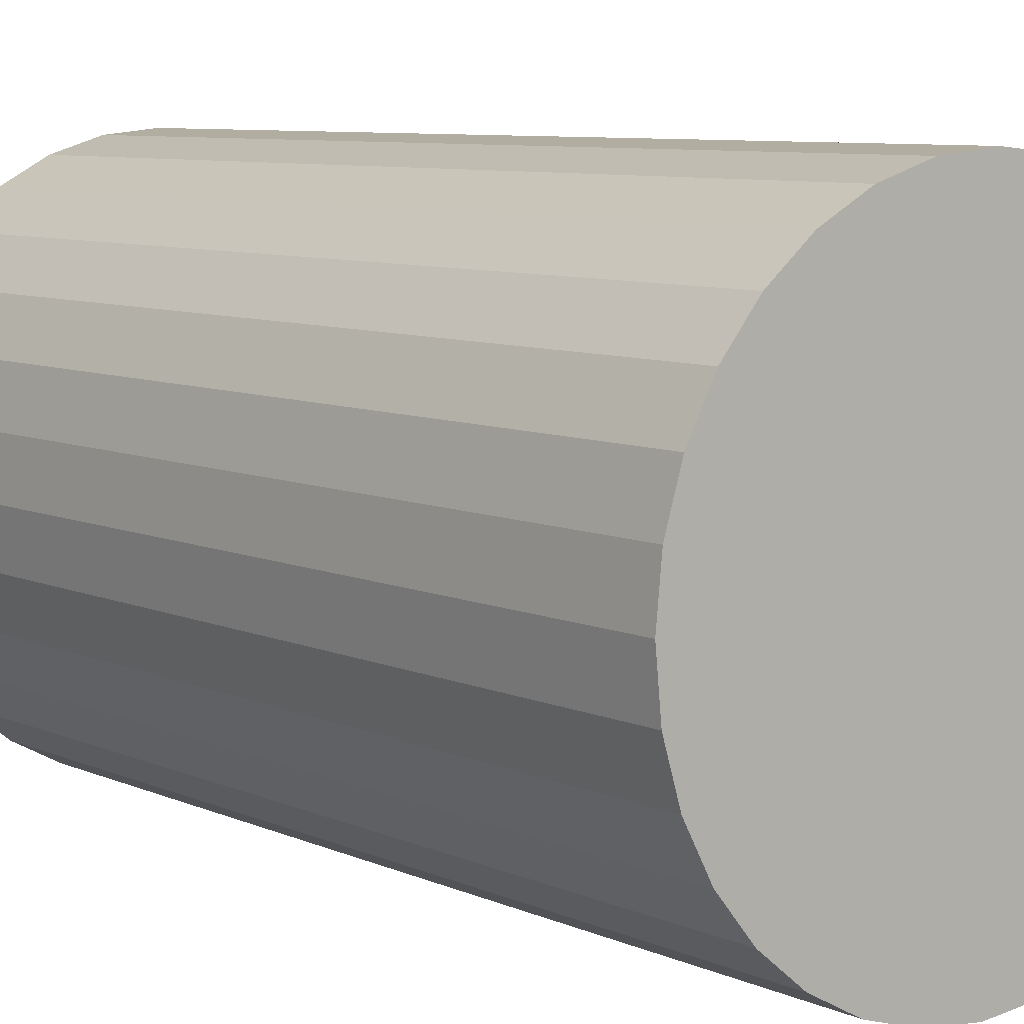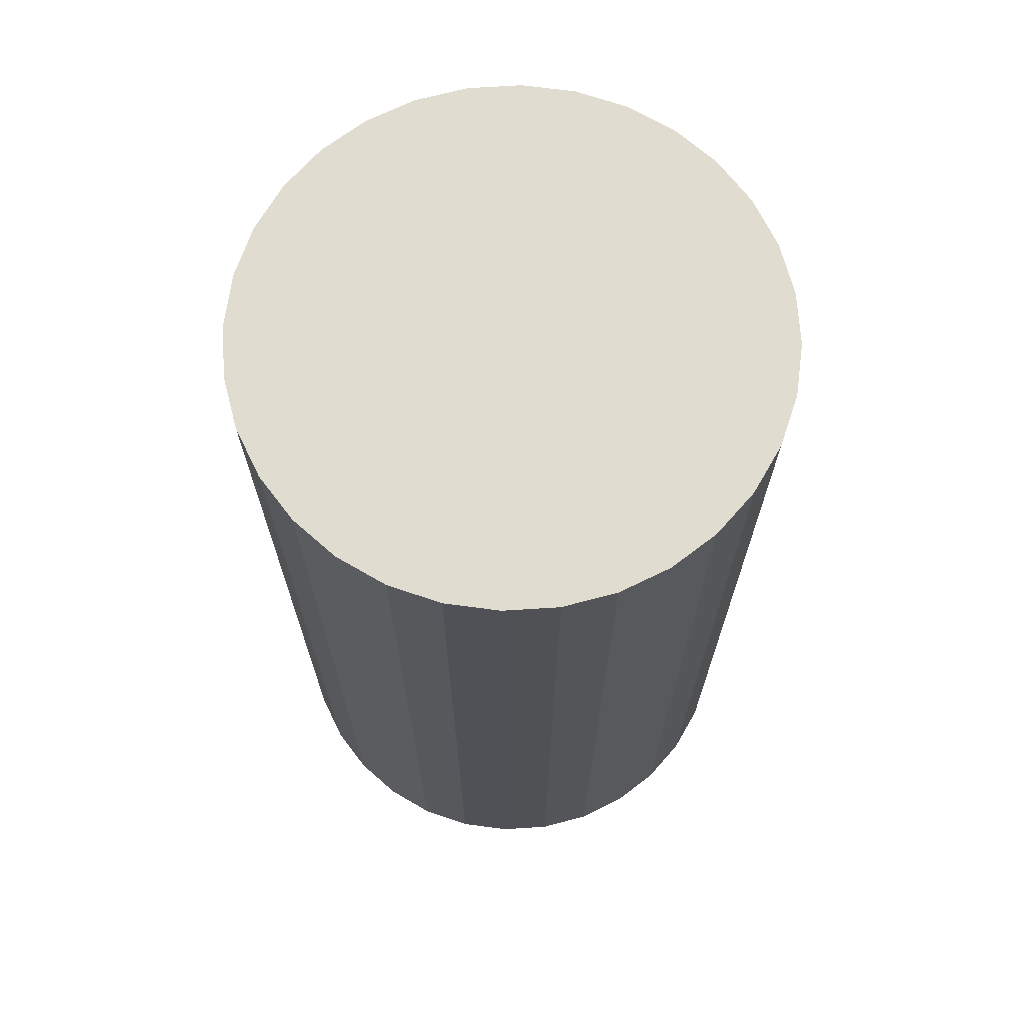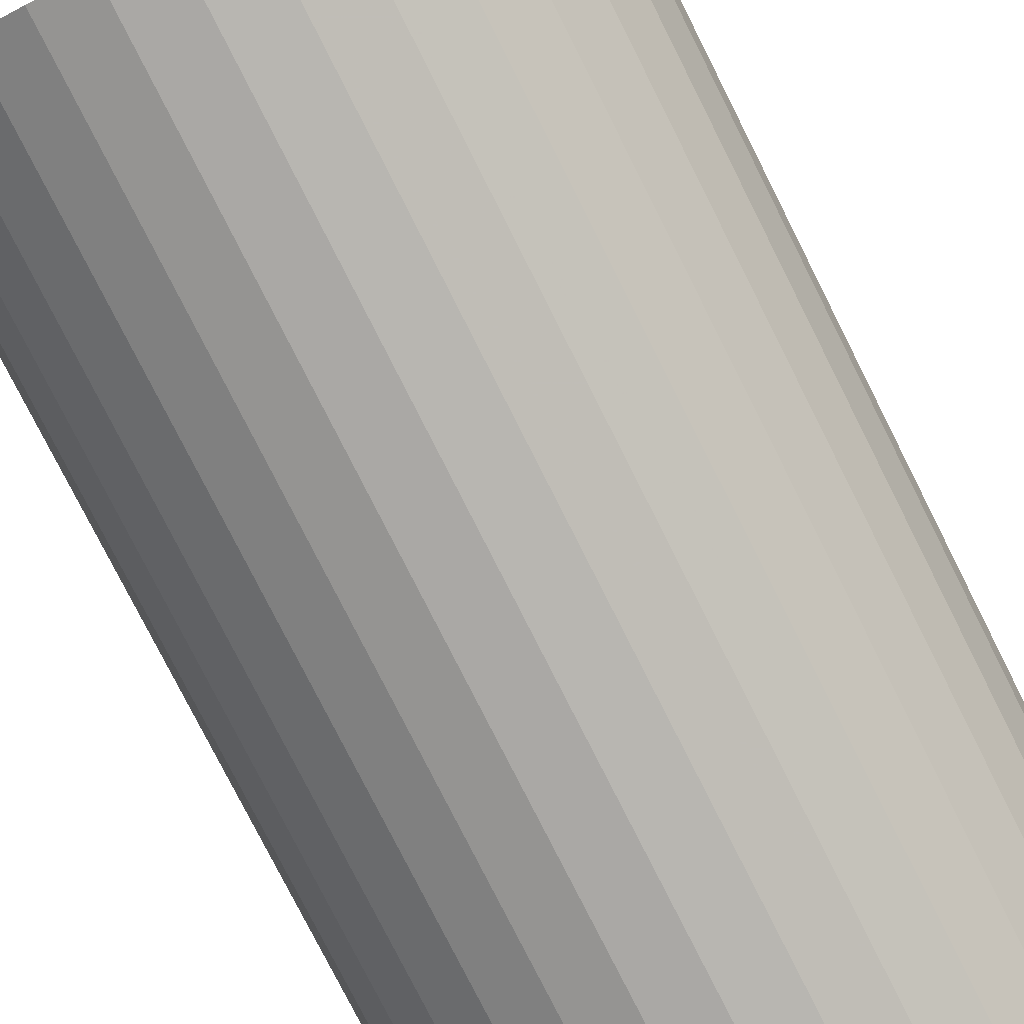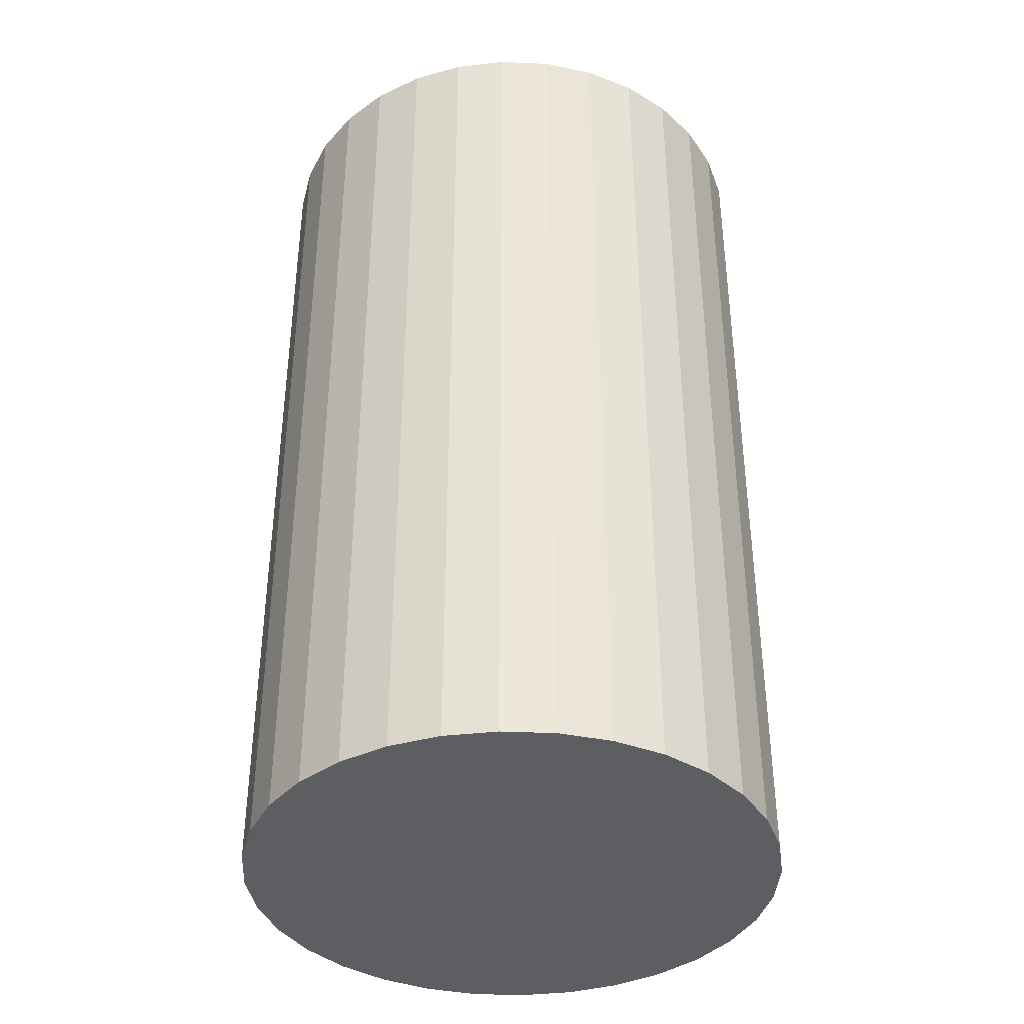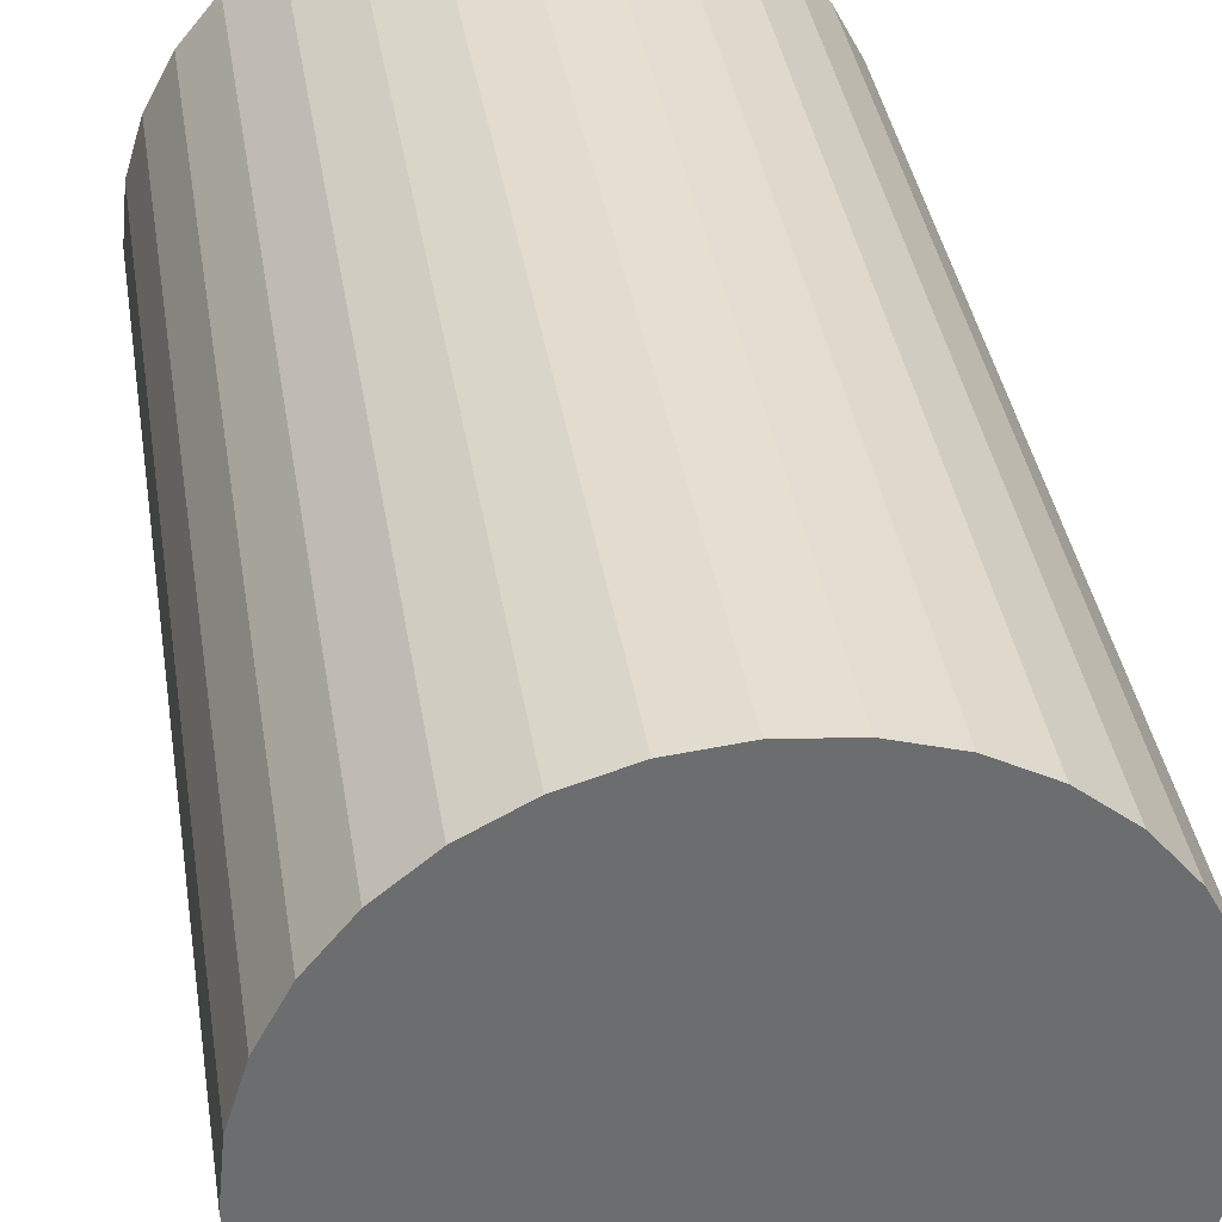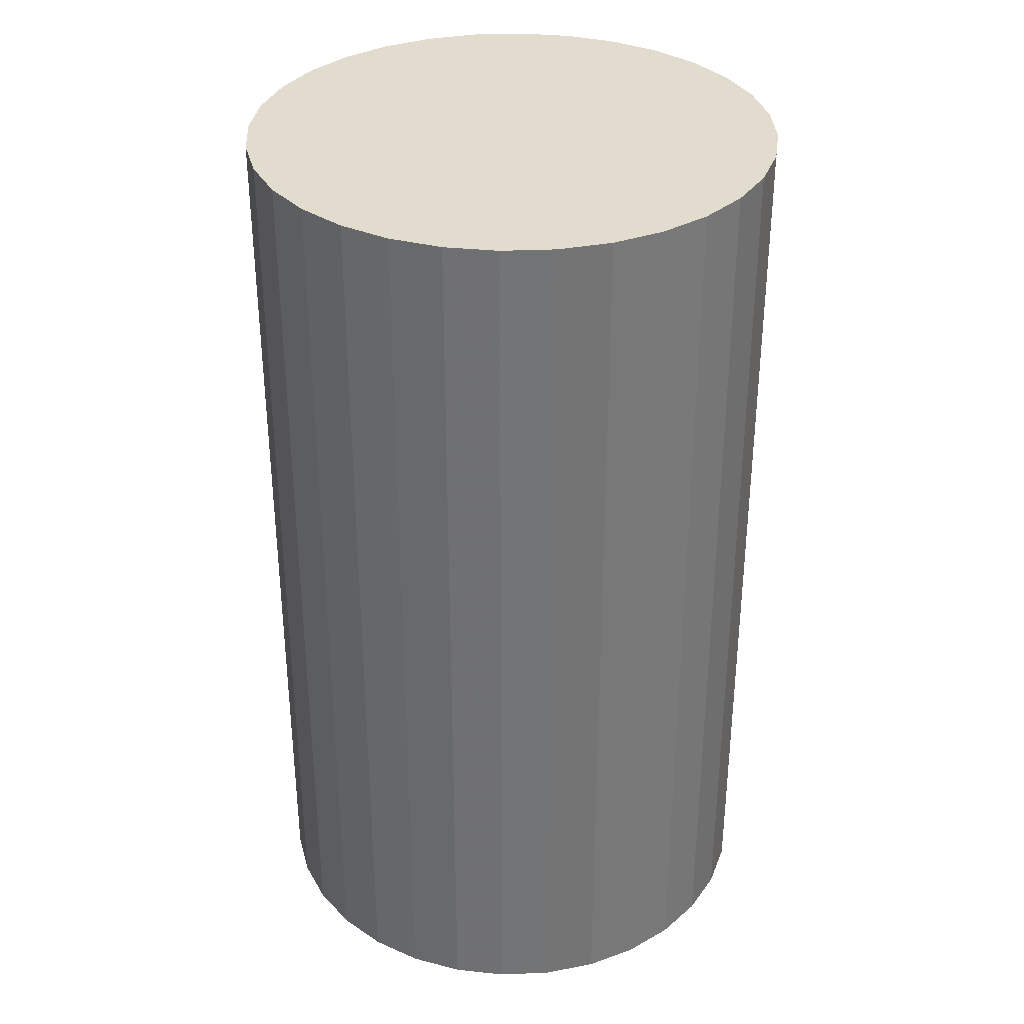
<metadata>
{"format":"obj","ext":"obj","renderer":"f3d","projection":"perspective","resolution":1024,"background":"white","views":[{"elev":7.6,"azim":141.6,"up":"+Y"},{"elev":69.4,"azim":92.0,"up":"+Z"},{"elev":-78.7,"azim":26.8,"up":"+Y"},{"elev":-38.7,"azim":-166.3,"up":"+Z"},{"elev":36.6,"azim":171.3,"up":"+Y"},{"elev":34.1,"azim":-132.6,"up":"+Z"}]}
</metadata>
<code>
v 0 0 -0.0495
v 0.02848 0 -0.0495
v 0.02848 0 0.0495
v 0 0 0.0495
v 0.02793 0.005556 -0.0495
v 0.02793 0.005556 0.0495
v 0.02631 0.0109 -0.0495
v 0.02631 0.0109 0.0495
v 0.02368 0.01582 -0.0495
v 0.02368 0.01582 0.0495
v 0.02014 0.02014 -0.0495
v 0.02014 0.02014 0.0495
v 0.01582 0.02368 -0.0495
v 0.01582 0.02368 0.0495
v 0.0109 0.02631 -0.0495
v 0.0109 0.02631 0.0495
v 0.005556 0.02793 -0.0495
v 0.005556 0.02793 0.0495
v 0 0.02848 -0.0495
v 0 0.02848 0.0495
v -0.005556 0.02793 -0.0495
v -0.005556 0.02793 0.0495
v -0.0109 0.02631 -0.0495
v -0.0109 0.02631 0.0495
v -0.01582 0.02368 -0.0495
v -0.01582 0.02368 0.0495
v -0.02014 0.02014 -0.0495
v -0.02014 0.02014 0.0495
v -0.02368 0.01582 -0.0495
v -0.02368 0.01582 0.0495
v -0.02631 0.0109 -0.0495
v -0.02631 0.0109 0.0495
v -0.02793 0.005556 -0.0495
v -0.02793 0.005556 0.0495
v -0.02848 0 -0.0495
v -0.02848 0 0.0495
v -0.02793 -0.005556 -0.0495
v -0.02793 -0.005556 0.0495
v -0.02631 -0.0109 -0.0495
v -0.02631 -0.0109 0.0495
v -0.02368 -0.01582 -0.0495
v -0.02368 -0.01582 0.0495
v -0.02014 -0.02014 -0.0495
v -0.02014 -0.02014 0.0495
v -0.01582 -0.02368 -0.0495
v -0.01582 -0.02368 0.0495
v -0.0109 -0.02631 -0.0495
v -0.0109 -0.02631 0.0495
v -0.005556 -0.02793 -0.0495
v -0.005556 -0.02793 0.0495
v -0 -0.02848 -0.0495
v -0 -0.02848 0.0495
v 0.005556 -0.02793 -0.0495
v 0.005556 -0.02793 0.0495
v 0.0109 -0.02631 -0.0495
v 0.0109 -0.02631 0.0495
v 0.01582 -0.02368 -0.0495
v 0.01582 -0.02368 0.0495
v 0.02014 -0.02014 -0.0495
v 0.02014 -0.02014 0.0495
v 0.02368 -0.01582 -0.0495
v 0.02368 -0.01582 0.0495
v 0.02631 -0.0109 -0.0495
v 0.02631 -0.0109 0.0495
v 0.02793 -0.005556 -0.0495
v 0.02793 -0.005556 0.0495
f 2 1 5
f 2 5 3
f 3 5 6
f 3 6 4
f 5 1 7
f 5 7 6
f 6 7 8
f 6 8 4
f 7 1 9
f 7 9 8
f 8 9 10
f 8 10 4
f 9 1 11
f 9 11 10
f 10 11 12
f 10 12 4
f 11 1 13
f 11 13 12
f 12 13 14
f 12 14 4
f 13 1 15
f 13 15 14
f 14 15 16
f 14 16 4
f 15 1 17
f 15 17 16
f 16 17 18
f 16 18 4
f 17 1 19
f 17 19 18
f 18 19 20
f 18 20 4
f 19 1 21
f 19 21 20
f 20 21 22
f 20 22 4
f 21 1 23
f 21 23 22
f 22 23 24
f 22 24 4
f 23 1 25
f 23 25 24
f 24 25 26
f 24 26 4
f 25 1 27
f 25 27 26
f 26 27 28
f 26 28 4
f 27 1 29
f 27 29 28
f 28 29 30
f 28 30 4
f 29 1 31
f 29 31 30
f 30 31 32
f 30 32 4
f 31 1 33
f 31 33 32
f 32 33 34
f 32 34 4
f 33 1 35
f 33 35 34
f 34 35 36
f 34 36 4
f 35 1 37
f 35 37 36
f 36 37 38
f 36 38 4
f 37 1 39
f 37 39 38
f 38 39 40
f 38 40 4
f 39 1 41
f 39 41 40
f 40 41 42
f 40 42 4
f 41 1 43
f 41 43 42
f 42 43 44
f 42 44 4
f 43 1 45
f 43 45 44
f 44 45 46
f 44 46 4
f 45 1 47
f 45 47 46
f 46 47 48
f 46 48 4
f 47 1 49
f 47 49 48
f 48 49 50
f 48 50 4
f 49 1 51
f 49 51 50
f 50 51 52
f 50 52 4
f 51 1 53
f 51 53 52
f 52 53 54
f 52 54 4
f 53 1 55
f 53 55 54
f 54 55 56
f 54 56 4
f 55 1 57
f 55 57 56
f 56 57 58
f 56 58 4
f 57 1 59
f 57 59 58
f 58 59 60
f 58 60 4
f 59 1 61
f 59 61 60
f 60 61 62
f 60 62 4
f 61 1 63
f 61 63 62
f 62 63 64
f 62 64 4
f 63 1 65
f 63 65 64
f 64 65 66
f 64 66 4
f 65 1 2
f 65 2 66
f 66 2 3
f 66 3 4

</code>
